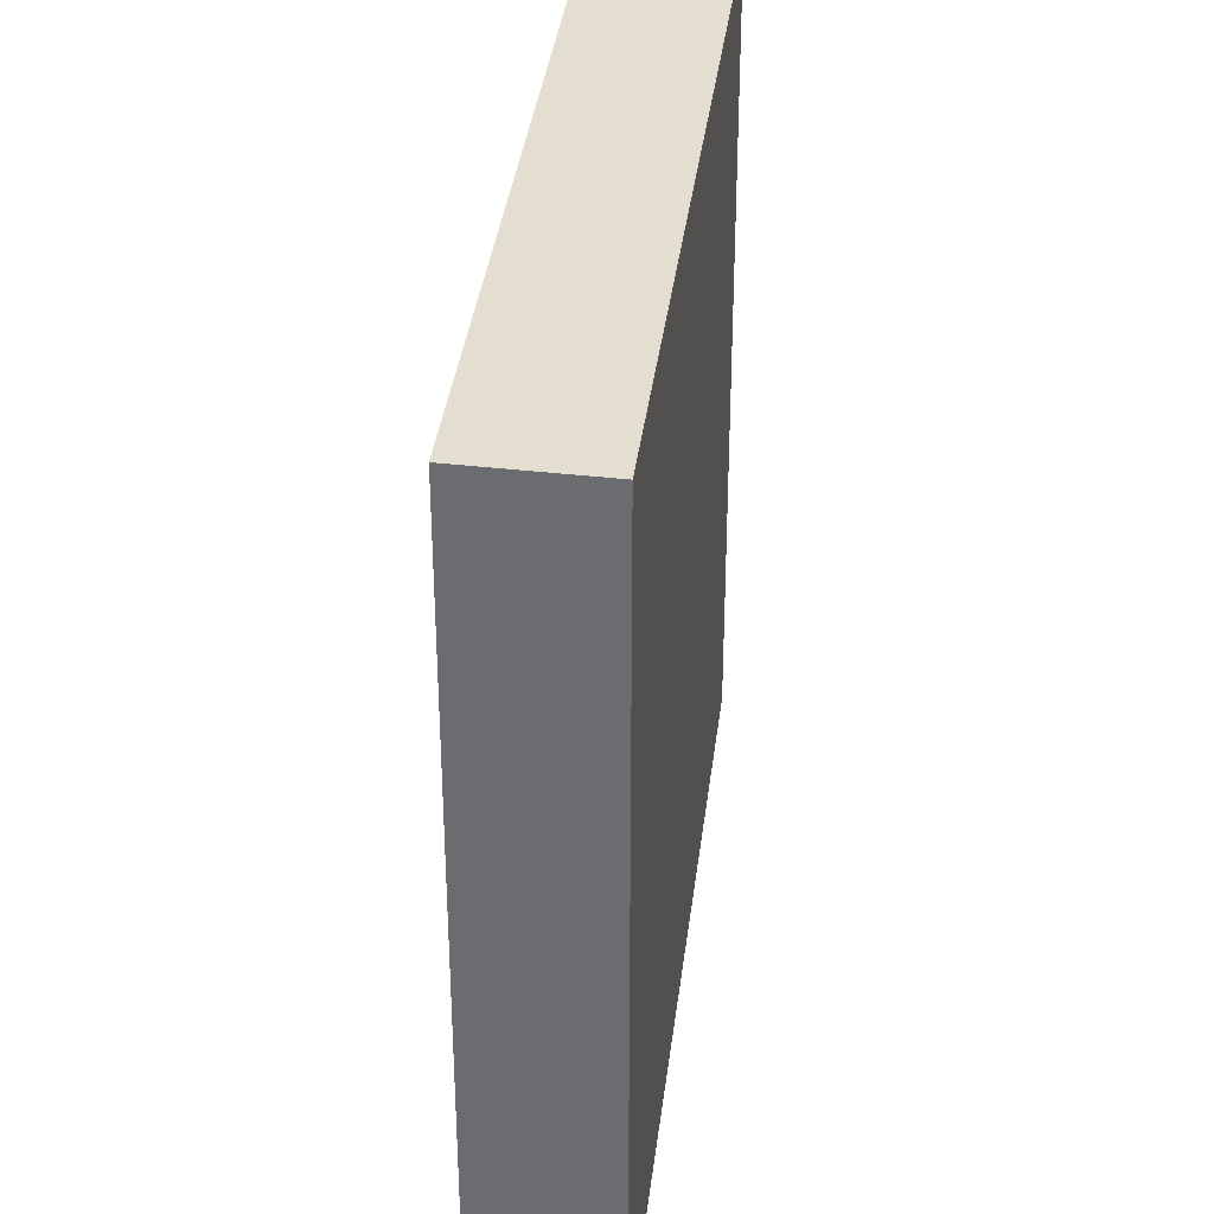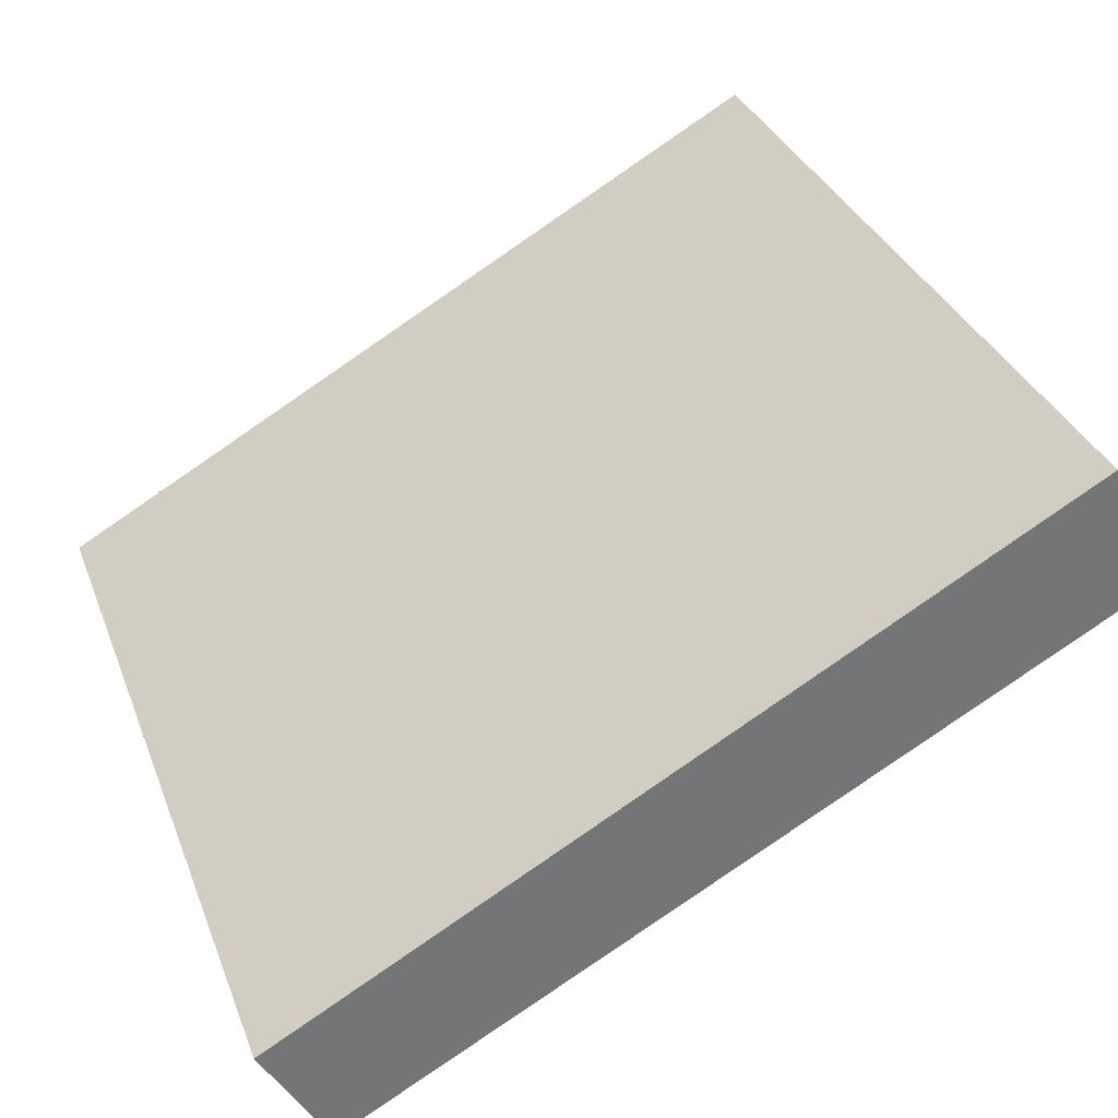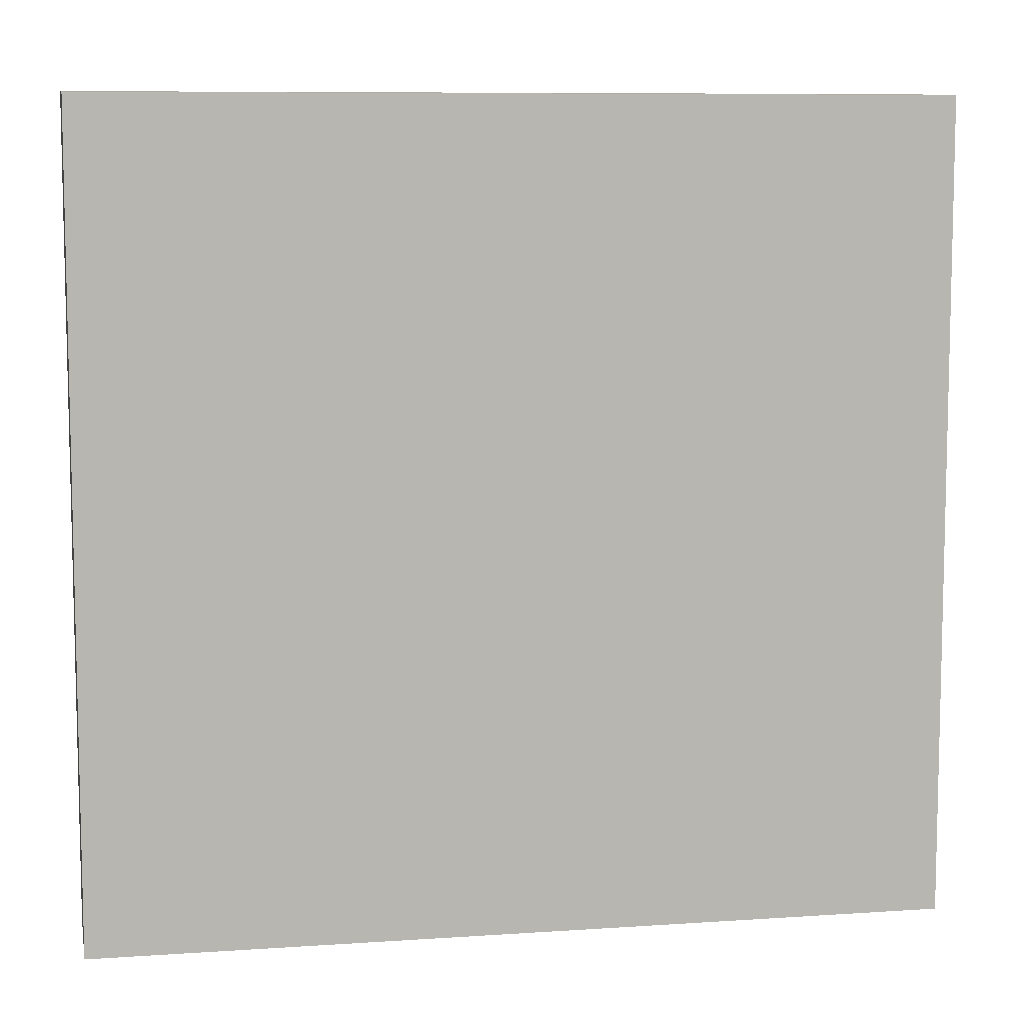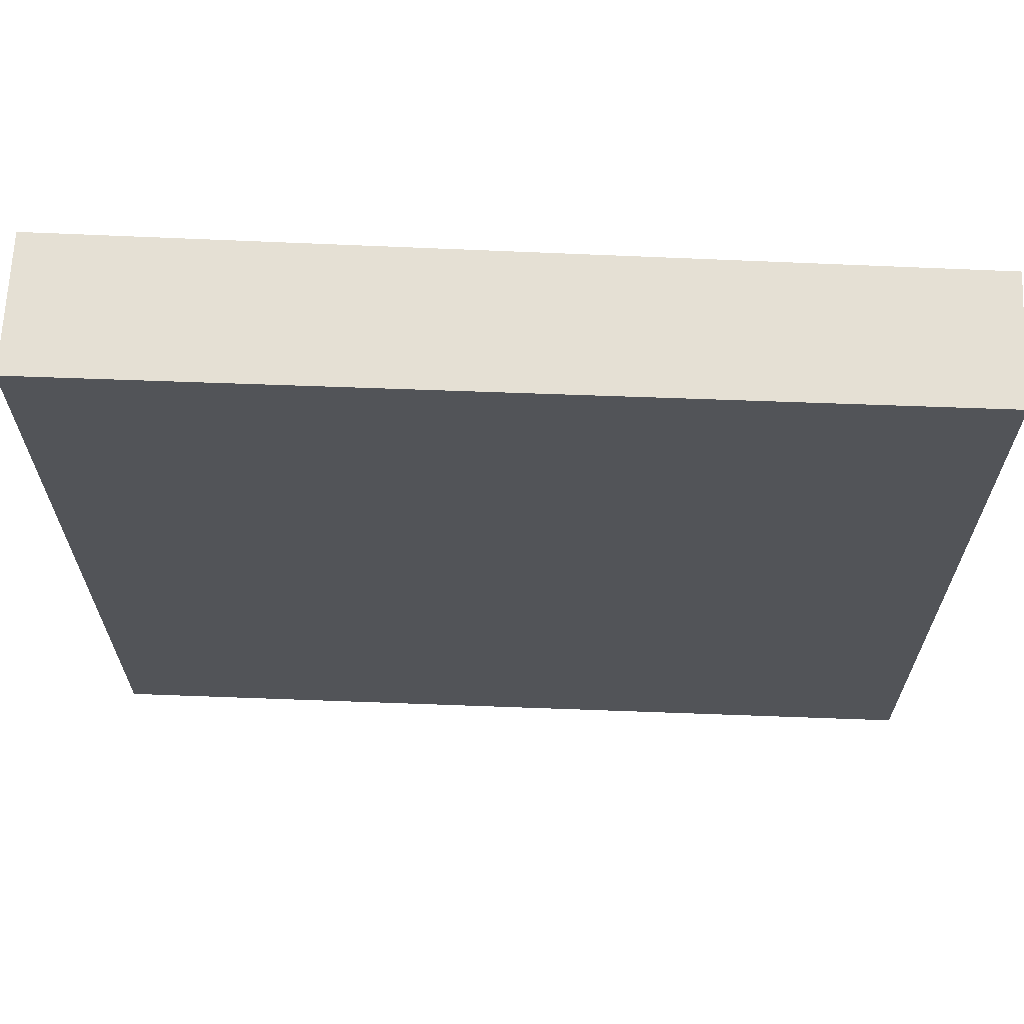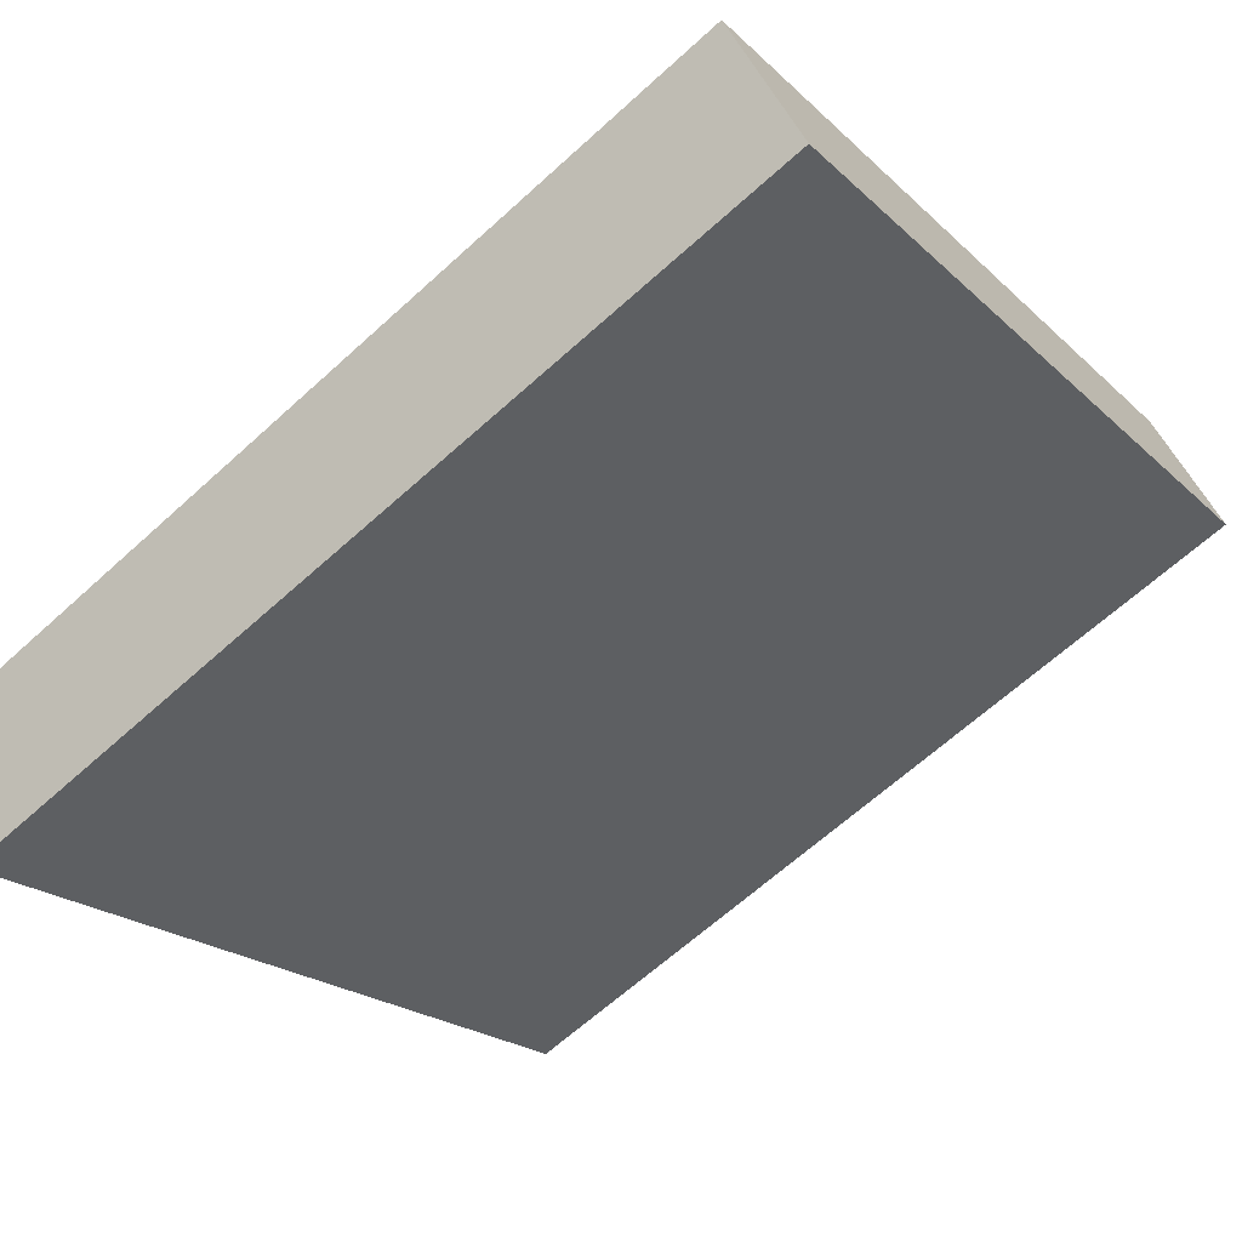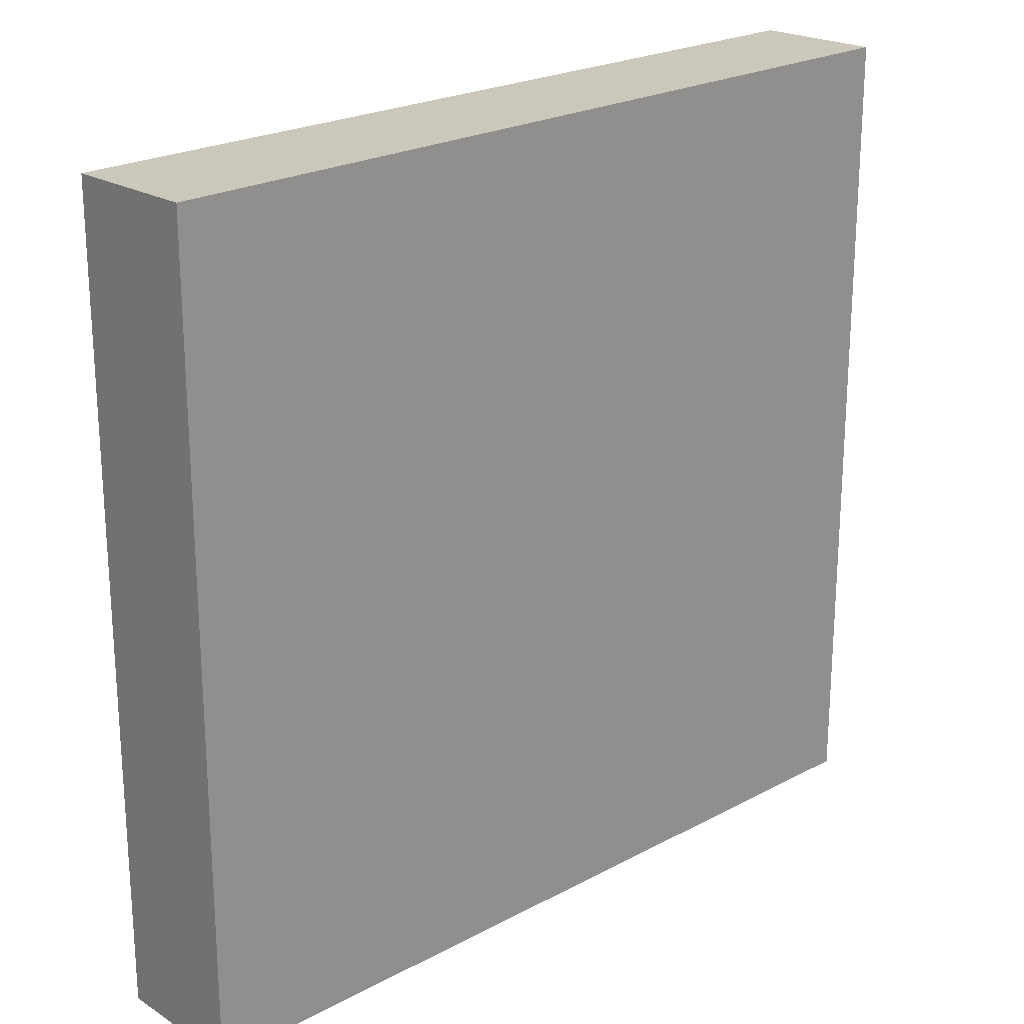
<metadata>
{"format":"obj","ext":"obj","renderer":"f3d","projection":"perspective","resolution":1024,"background":"white","views":[{"elev":35.4,"azim":125.8,"up":"+Y"},{"elev":33.0,"azim":161.1,"up":"+Z"},{"elev":8.5,"azim":-161.8,"up":"+Y"},{"elev":67.1,"azim":31.5,"up":"+Y"},{"elev":-20.5,"azim":-148.3,"up":"+Z"},{"elev":22.8,"azim":-13.3,"up":"+Y"}]}
</metadata>
<code>
v  0 11.22 6.869e-16
v  11.13 11.26 -4.099
v  10.26 11.22 -5.671
v  0.914 11.26 1.655
v  10.26 3.472e-16 -5.671
v  0 0 0
v  0.914 -1.013e-16 1.655
v  11.13 2.51e-16 -4.099
g defaultobject
f 1 2 3
f 2 1 4
f 5 1 3
f 1 5 6
f 1 7 4
f 7 1 6
f 7 2 4
f 2 7 8
f 8 3 2
f 3 8 5
f 8 6 5
f 6 8 7

</code>
